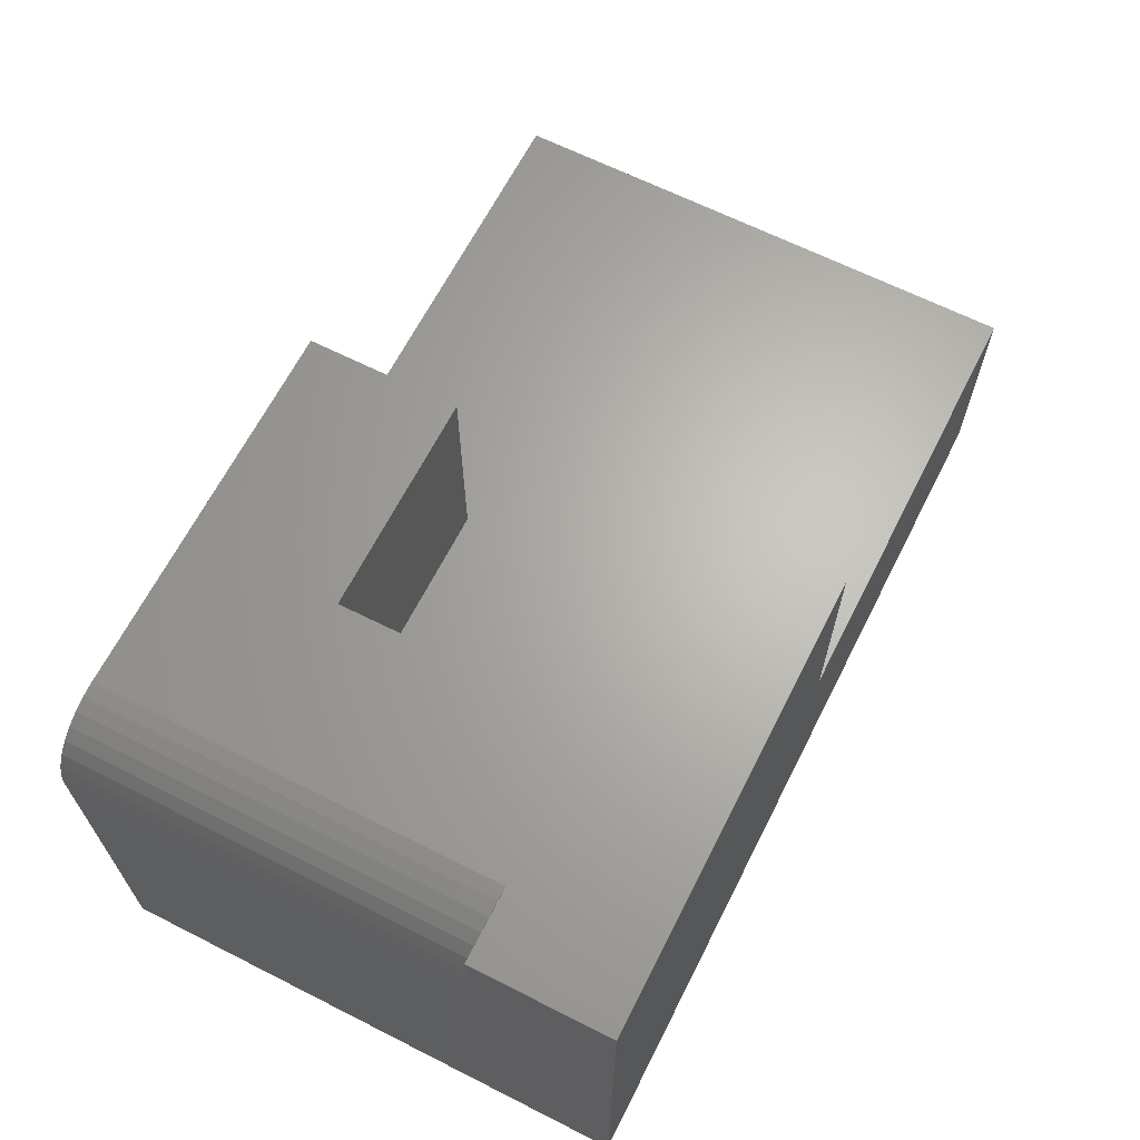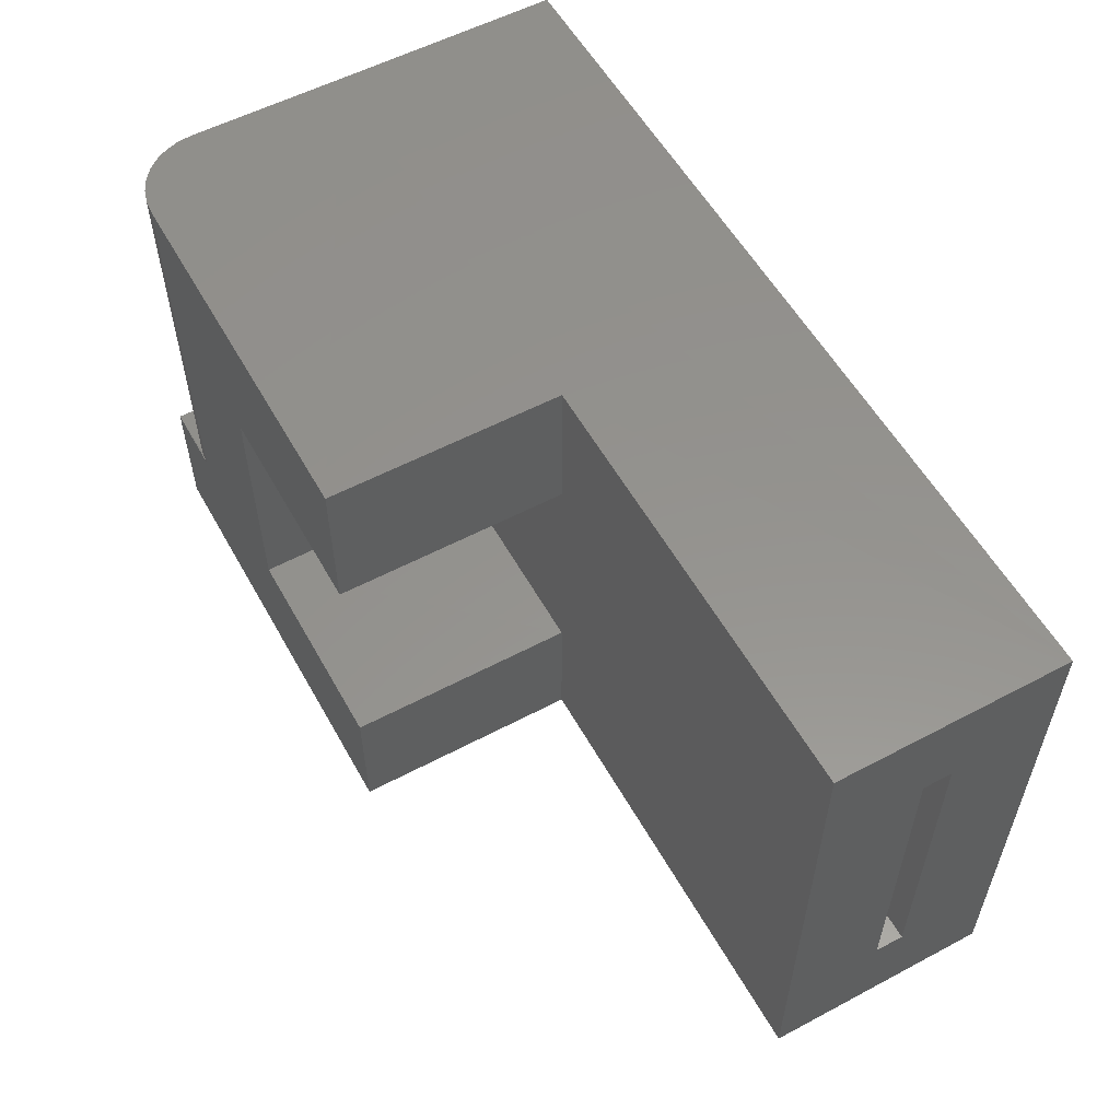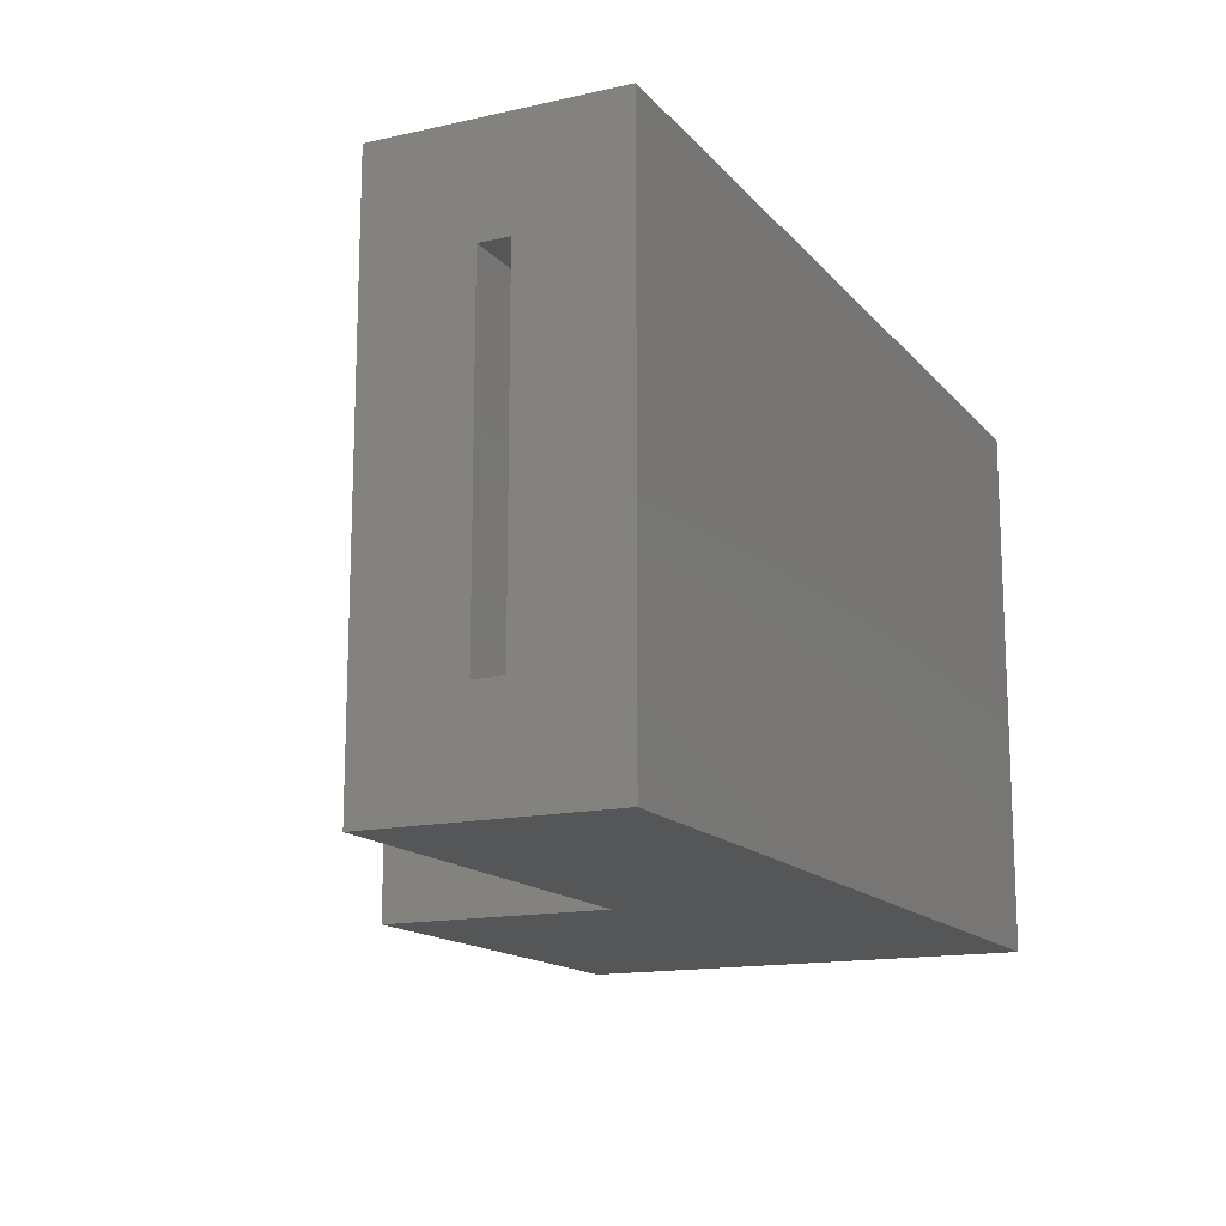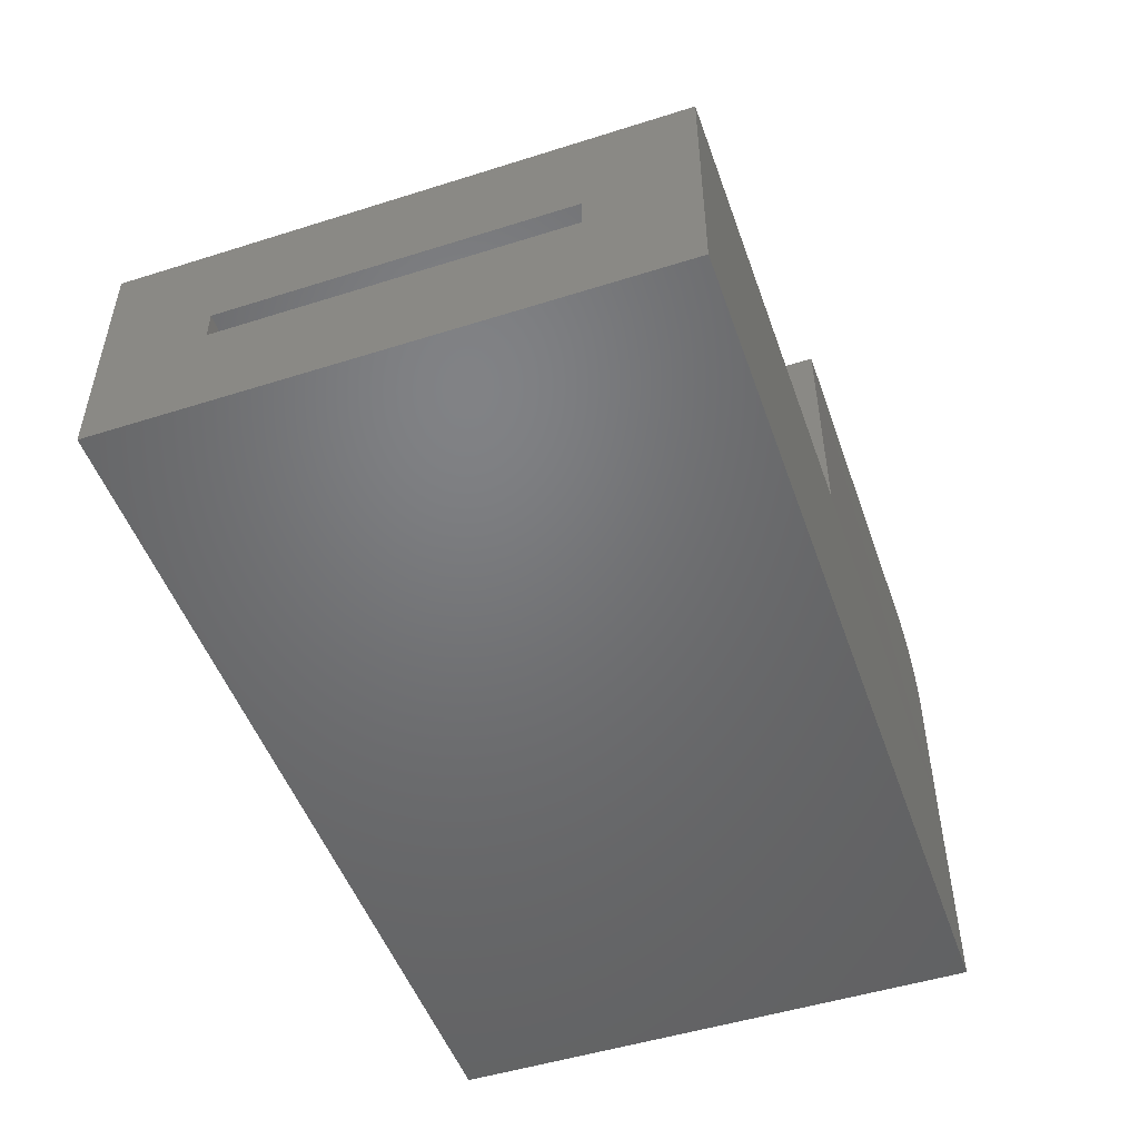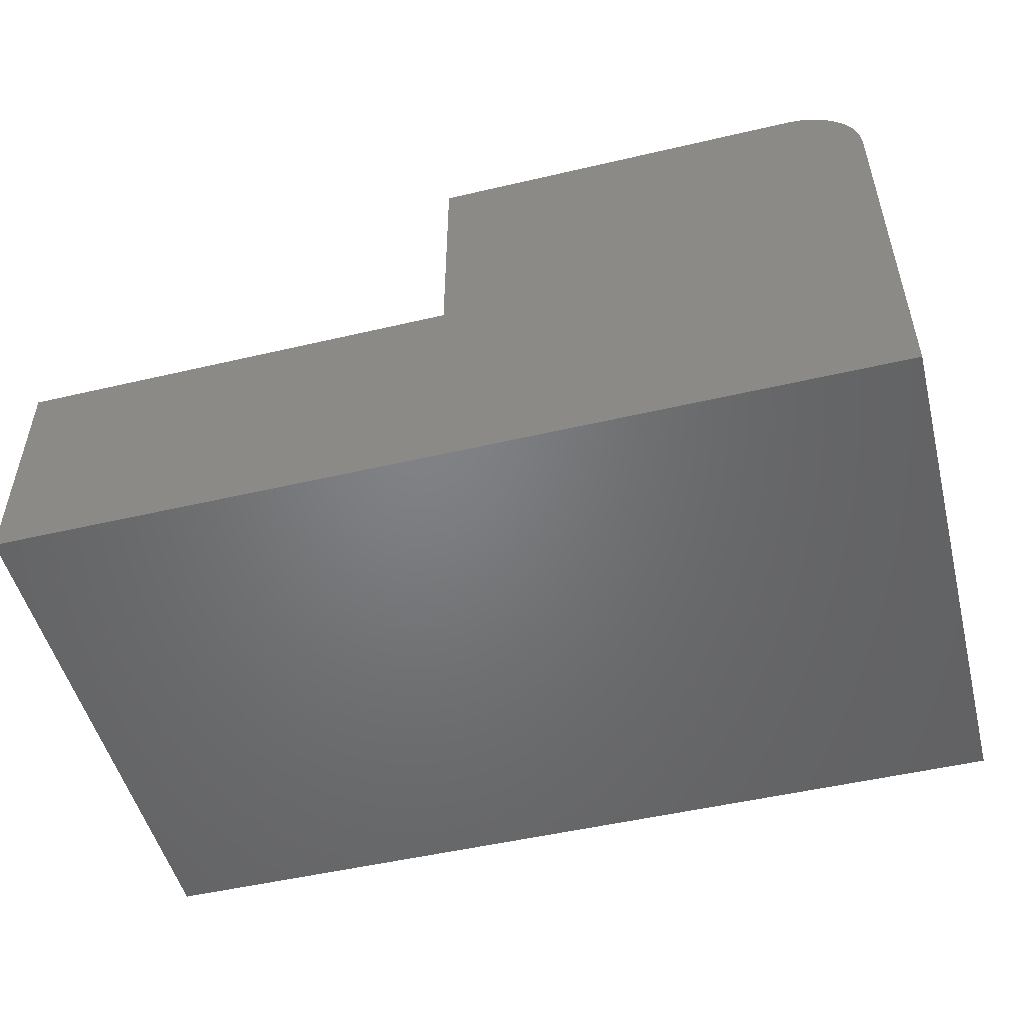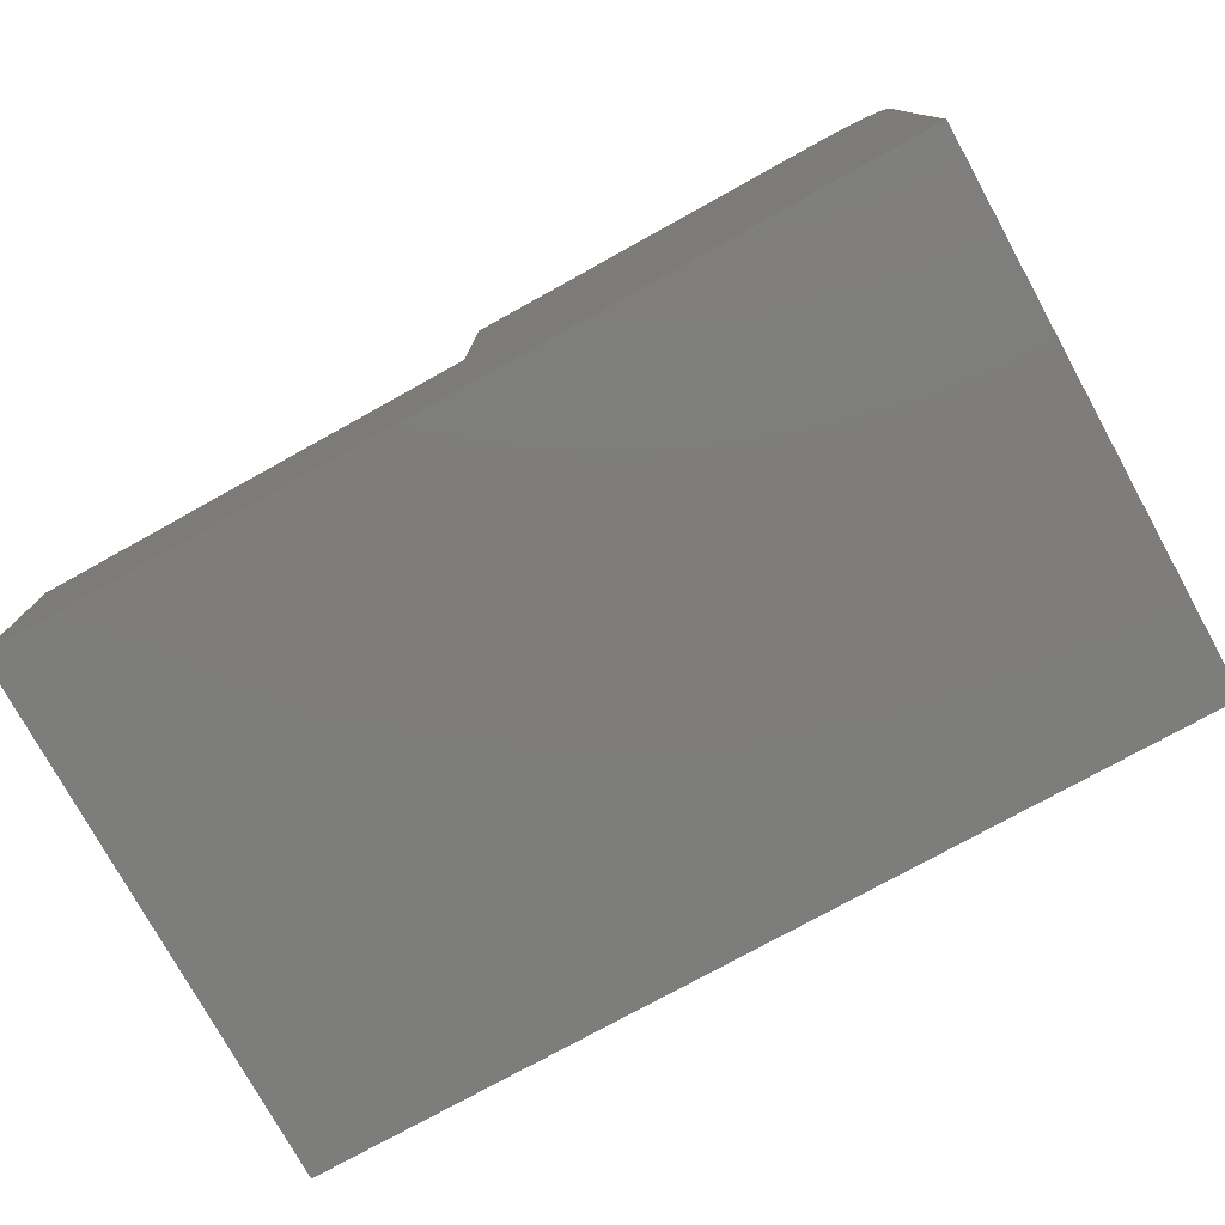
<metadata>
{"format":"stl","ext":"stl","renderer":"f3d","projection":"perspective","resolution":1024,"background":"white","views":[{"elev":65.3,"azim":-63.1,"up":"+Z"},{"elev":56.3,"azim":61.0,"up":"+Y"},{"elev":-14.8,"azim":115.6,"up":"+Y"},{"elev":-49.9,"azim":109.2,"up":"+Z"},{"elev":-50.7,"azim":-165.7,"up":"+Z"},{"elev":-77.0,"azim":-151.1,"up":"+Z"}]}
</metadata>
<code>
# stl→obj: 47 verts, 90 faces
v -0.4844 -0.2891 0
v -0.4844 0.2875 0
v 0.4766 -0.2891 0
v 0.4766 0.2875 0
v -0.4844 0.2875 0.25
v -0.4844 -0.1412 0.4219
v -0.4844 0.2882 0.4219
v -0.4844 -0.2891 0.5
v -0.4844 -0.1412 0.5
v 0 -0.2891 0.5
v 0 -0.1412 0.5
v -0.2345 -0.1412 0.5
v -0.4062 -0.1412 0.5
v -0.4062 0.2882 0.5
v -0.2355 0.125 0.5
v 0 0.2882 0.5
v 0 0.125 0.5
v 0.4766 -0.2891 0.25
v 0 -0.2891 0.25
v -0.4215 -0.1406 0.4985
v -0.4361 -0.1406 0.4941
v -0.4497 -0.1406 0.4868
v -0.4615 -0.1406 0.4771
v -0.4712 -0.1406 0.4653
v -0.4784 -0.1406 0.4518
v -0.4829 -0.1406 0.4371
v 0.4766 0.2875 0.25
v 0 0.2882 0.25
v 0 0.125 0.25
v 0 -0.1412 0.25
v -0.2345 0.125 0.25
v -0.2355 -0.1406 0.25
v -0.4829 0.2882 0.4371
v -0.4784 0.2882 0.4518
v -0.4712 0.2882 0.4653
v -0.4615 0.2882 0.4771
v -0.4497 0.2882 0.4868
v -0.4361 0.2882 0.4941
v -0.4215 0.2882 0.4985
v 0.4766 0.1781 0.1406
v 0.4766 0.1781 0.1094
v 0.4766 -0.1797 0.1094
v 0.4766 -0.1797 0.1406
v -0.375 -0.1797 0.1406
v -0.375 -0.1797 0.1094
v -0.375 0.1781 0.1406
v -0.375 0.1781 0.1094
f 1 2 3
f 3 2 4
f 5 6 7
f 8 9 1
f 1 9 6
f 1 6 2
f 2 6 5
f 8 10 11
f 8 11 12
f 8 12 13
f 8 13 9
f 13 12 14
f 14 12 15
f 14 15 16
f 16 15 17
f 3 18 1
f 1 18 19
f 1 19 8
f 8 19 10
f 9 13 20
f 9 20 21
f 9 21 22
f 9 22 23
f 9 23 24
f 9 24 25
f 9 25 26
f 9 26 6
f 27 28 29
f 27 29 30
f 27 30 19
f 27 19 18
f 31 32 29
f 29 32 30
f 7 6 33
f 33 6 26
f 33 26 34
f 34 26 25
f 34 25 35
f 35 25 24
f 35 24 36
f 36 24 23
f 36 23 37
f 37 23 22
f 37 22 38
f 38 22 21
f 38 21 39
f 39 21 20
f 39 20 14
f 14 20 13
f 12 32 15
f 15 32 31
f 11 30 12
f 12 30 32
f 19 30 10
f 10 30 11
f 5 7 33
f 5 33 34
f 5 34 35
f 5 35 36
f 5 36 37
f 5 37 38
f 5 38 39
f 5 39 14
f 5 14 16
f 5 16 28
f 15 31 17
f 17 31 29
f 2 5 4
f 4 5 28
f 4 28 27
f 29 28 17
f 17 28 16
f 27 40 4
f 4 40 41
f 4 41 3
f 3 41 42
f 3 42 18
f 18 42 43
f 18 43 27
f 27 43 40
f 44 43 45
f 45 43 42
f 40 46 41
f 41 46 47
f 47 45 41
f 41 45 42
f 46 40 44
f 44 40 43
f 46 44 47
f 47 44 45

</code>
